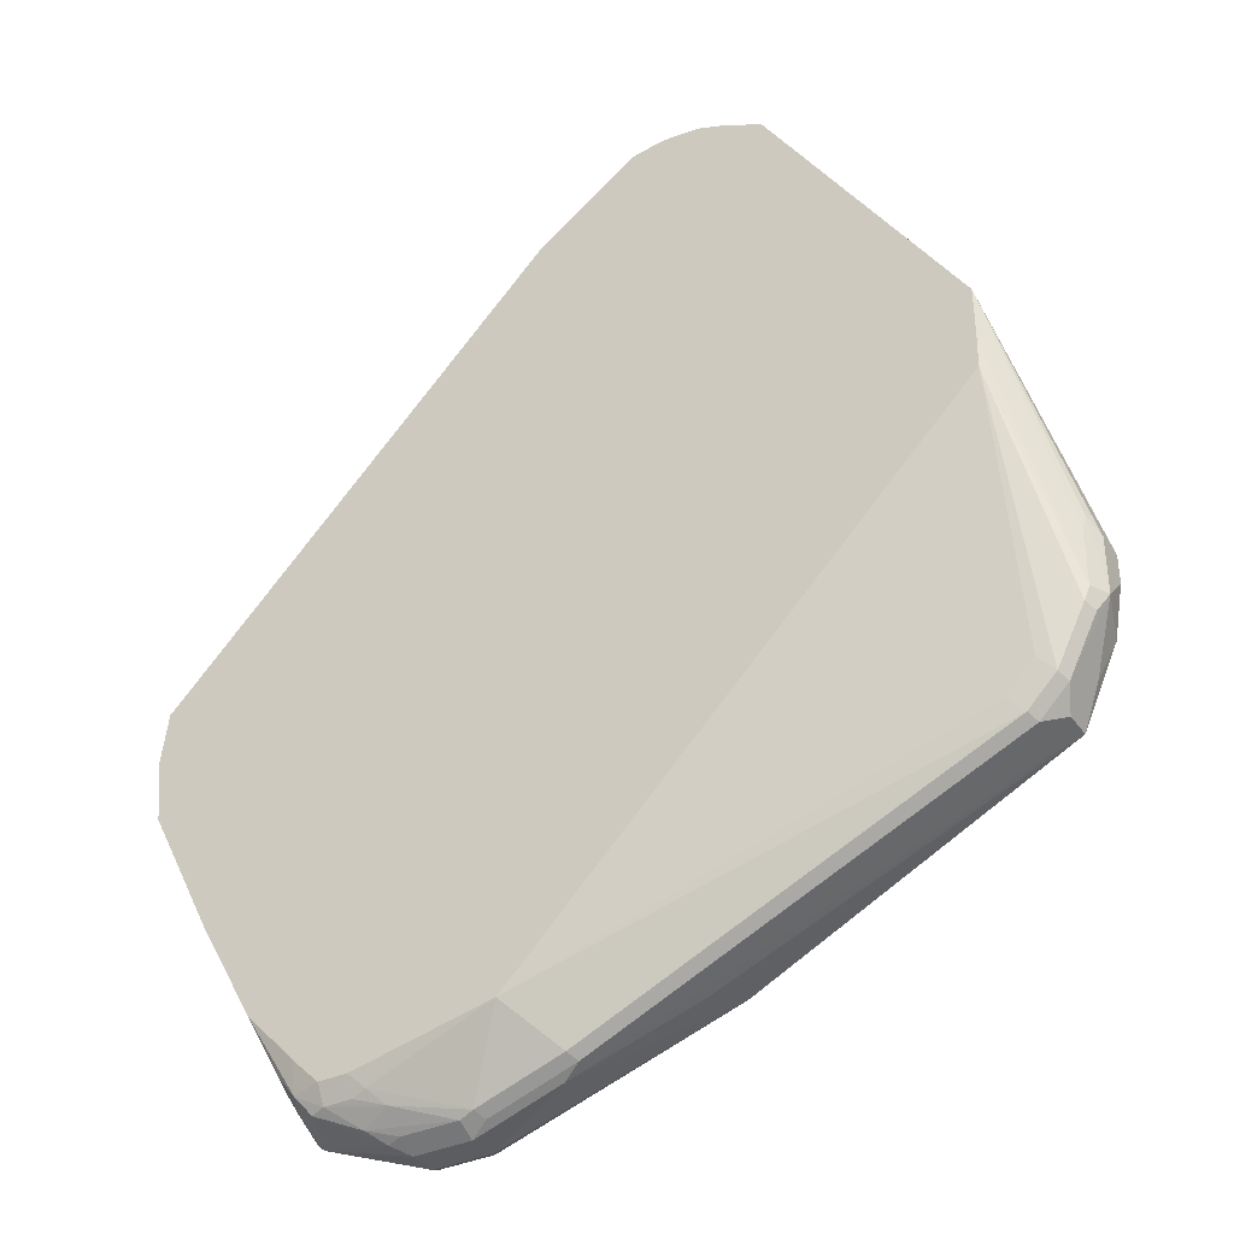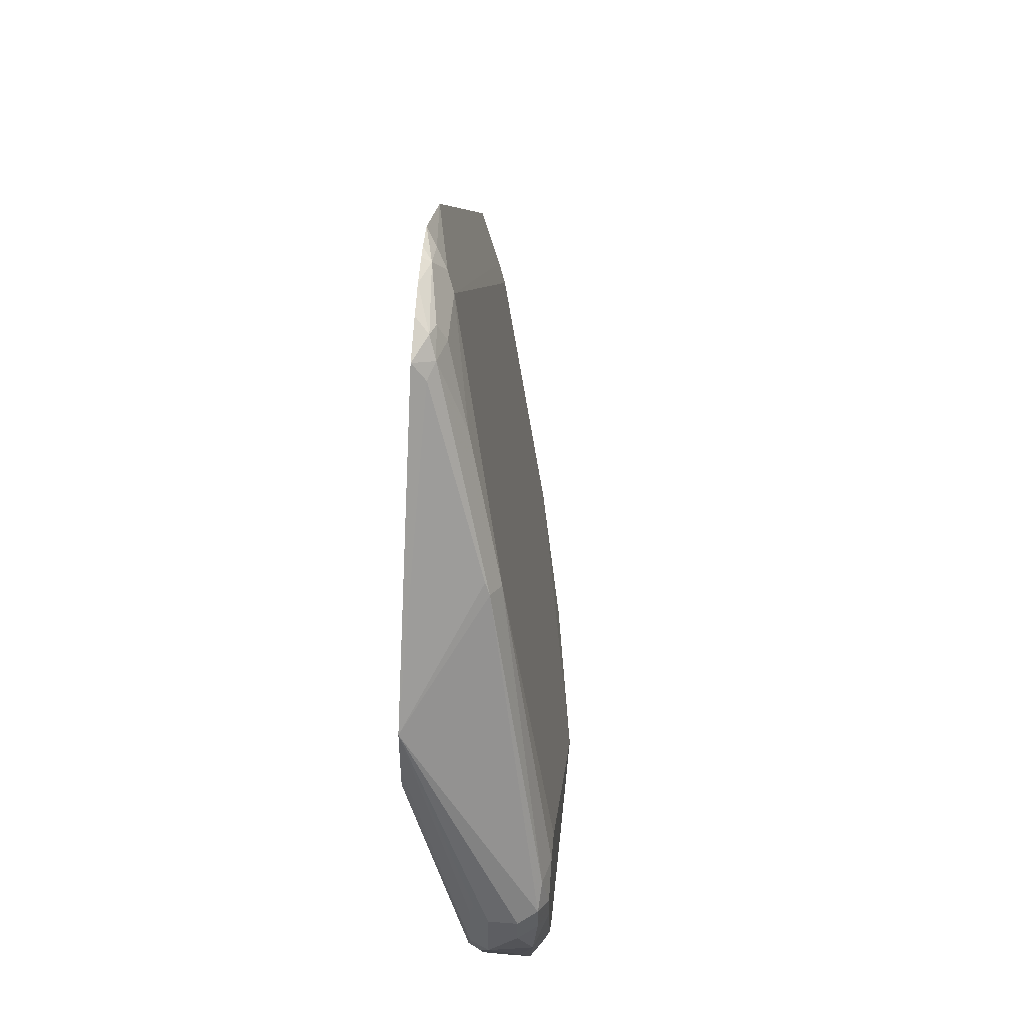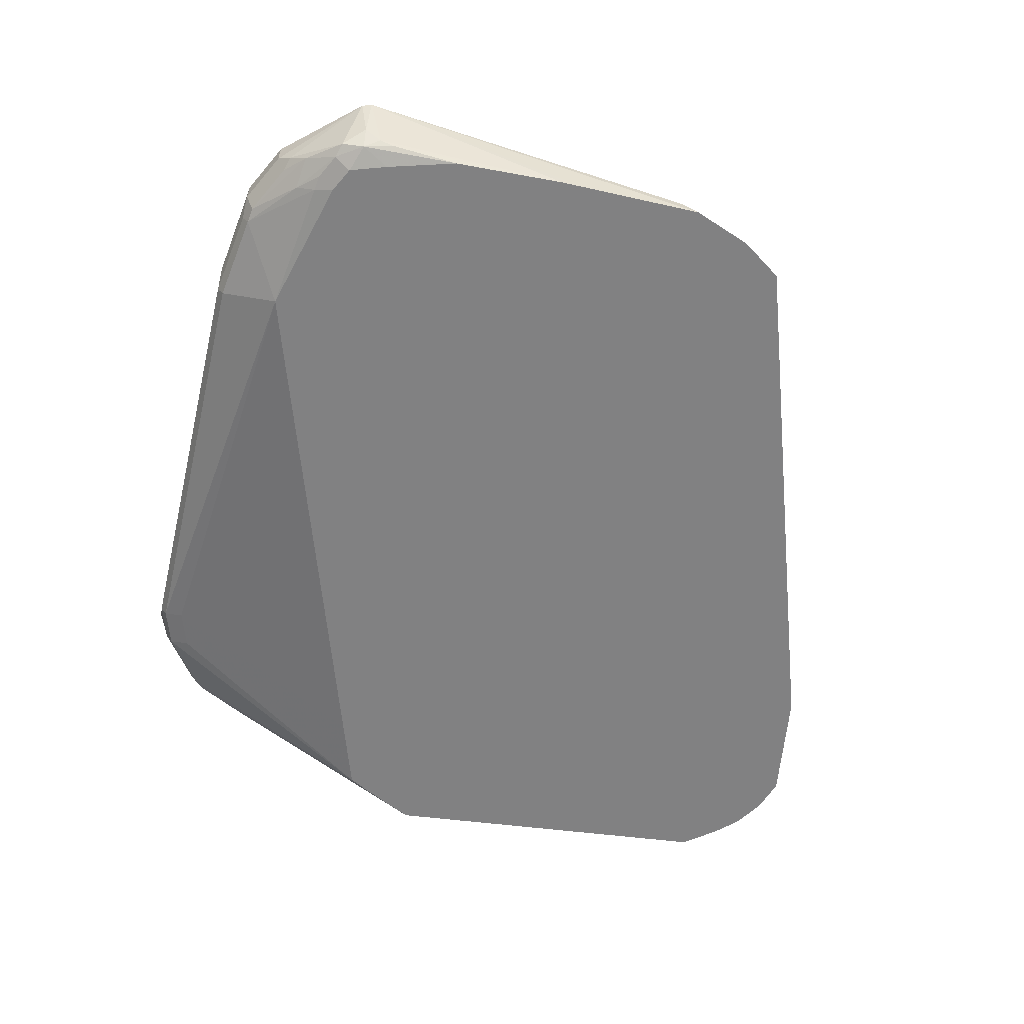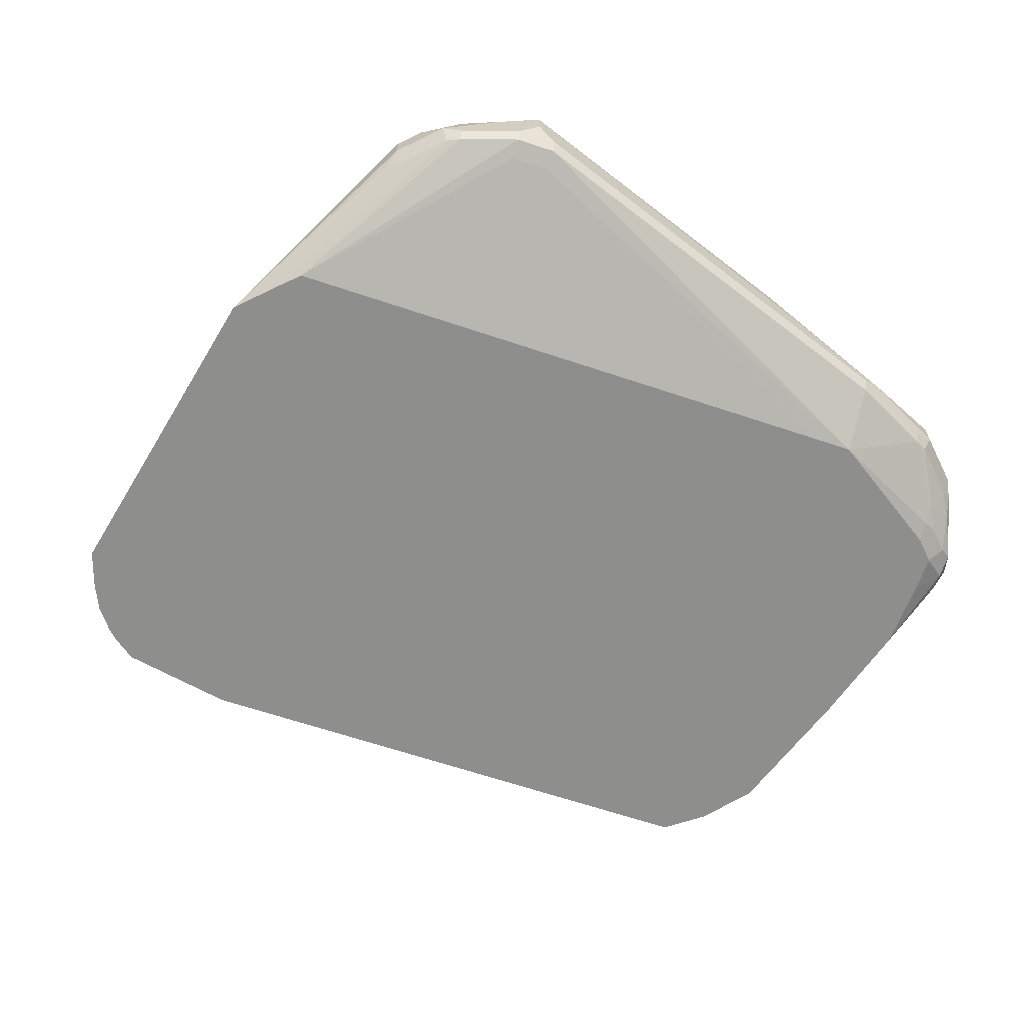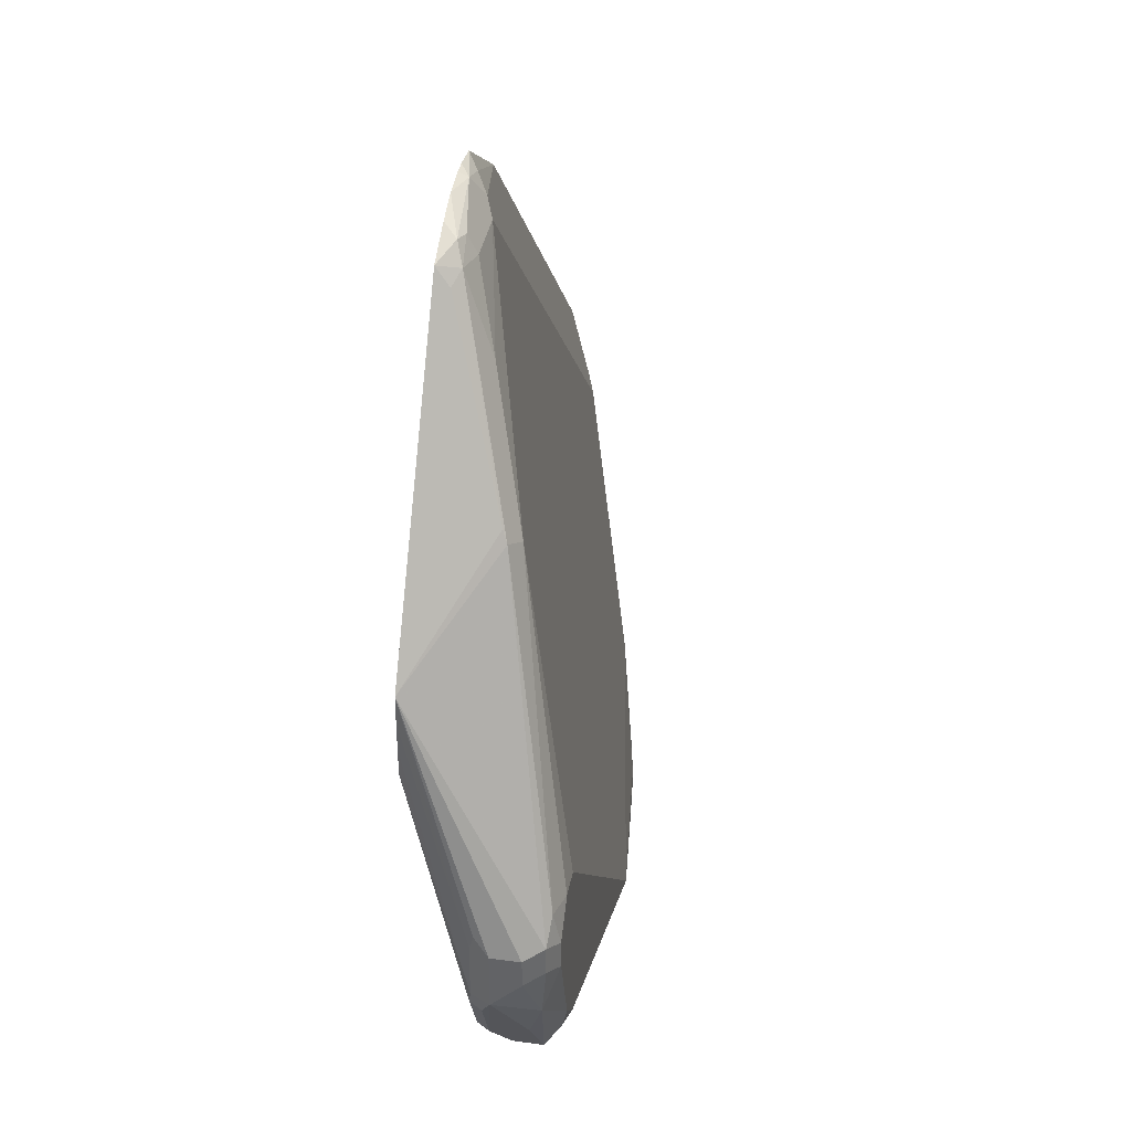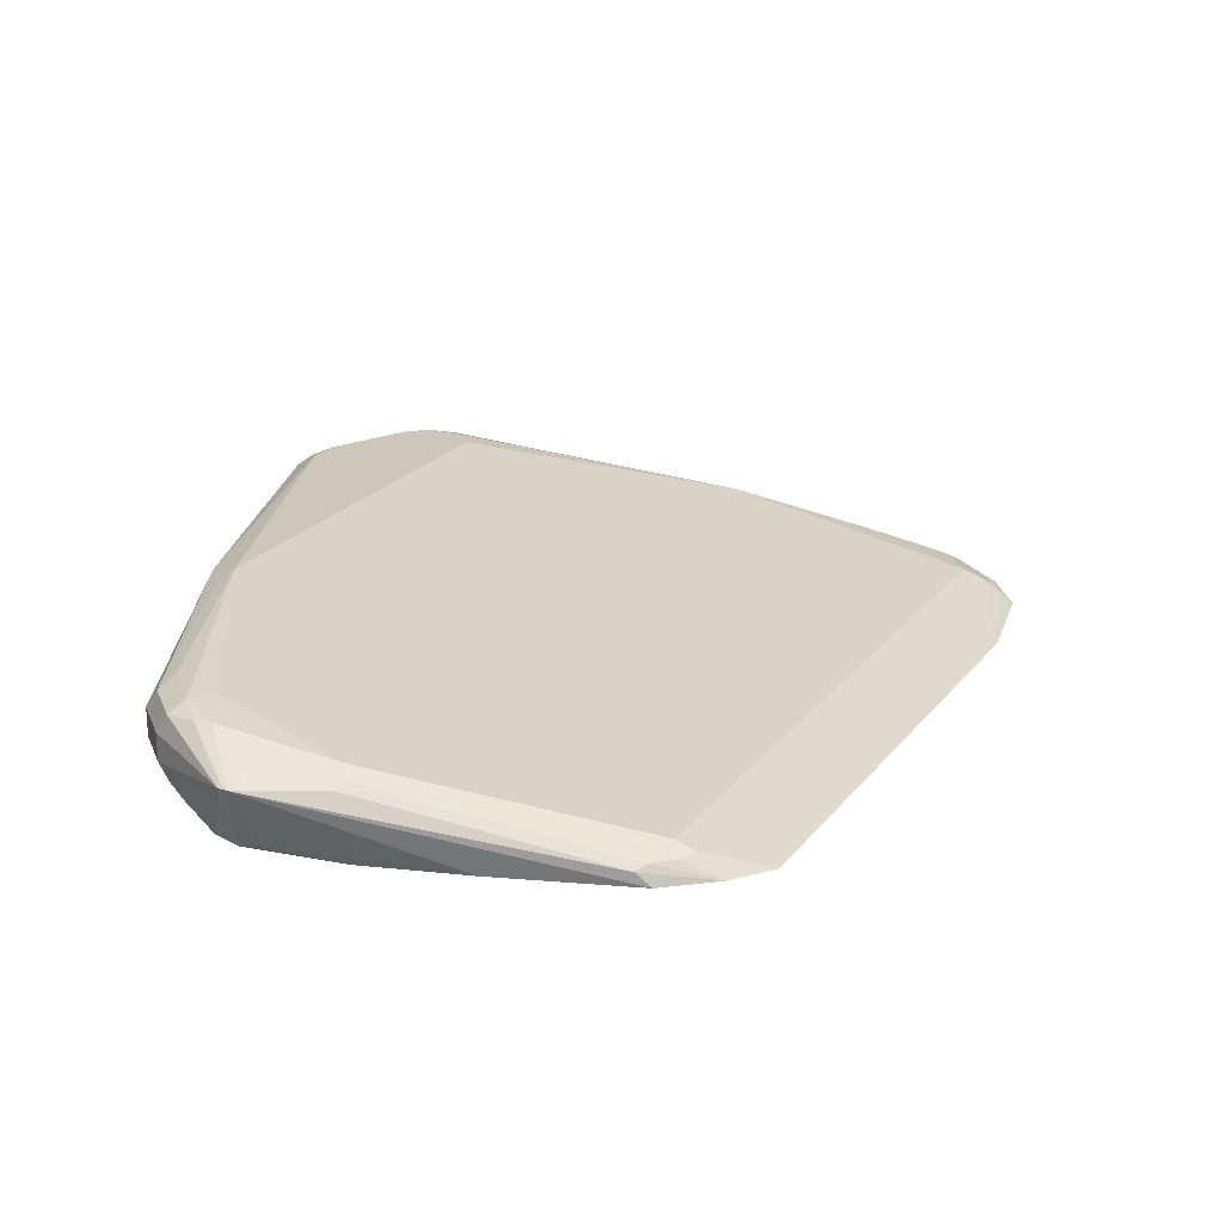
<metadata>
{"format":"obj","ext":"obj","renderer":"f3d","projection":"perspective","resolution":1024,"background":"white","views":[{"elev":-36.2,"azim":30.8,"up":"+Z"},{"elev":51.3,"azim":94.8,"up":"+Z"},{"elev":-60.4,"azim":-129.7,"up":"+Y"},{"elev":-64.8,"azim":116.3,"up":"+Y"},{"elev":37.7,"azim":100.2,"up":"+Z"},{"elev":21.6,"azim":-108.1,"up":"+Y"}]}
</metadata>
<code>
v -0.5352 -0.5466 0.4021
v -0.5316 -0.5466 0.4282
v -0.5269 -0.5368 0.3842
v -0.5269 -0.5368 0.3694
v -0.5282 -0.5393 0.362
v -0.5318 -0.5466 0.3693
v -0.5245 -0.5356 0.3916
v -0.4726 -0.5466 0.4873
v -0.495 -0.5208 0.3177
v -0.4974 -0.522 0.3103
v -0.4679 -0.5073 0.2512
v -0.4691 -0.5097 0.2438
v -0.4543 -0.5097 0.1995
v -0.5023 -0.5466 0.3103
v -0.495 -0.5356 0.4211
v -0.5171 -0.5319 0.3842
v -0.458 -0.5023 0.2512
v -0.3248 -0.5466 0.635
v -0.4211 -0.4913 0.1995
v -0.453 -0.5073 0.2068
v -0.4481 -0.5073 0.197
v -0.4506 -0.5097 0.1958
v -0.4481 -0.5319 0.202
v -0.4506 -0.5393 0.2106
v -0.4973 -0.5466 0.3004
v -0.4875 -0.5319 0.4137
v -0.2734 -0.5356 0.6427
v -0.2512 -0.5319 0.6501
v -0.2807 -0.4728 0.2364
v -0.3989 -0.4876 0.2068
v -0.2737 -0.5466 0.67
v -0.266 -0.5411 0.6648
v -0.2586 -0.5356 0.6574
v -0.3989 -0.4876 0.1921
v -0.4155 -0.4913 0.1921
v -0.4038 -0.4925 0.1822
v -0.3989 -0.5023 0.1773
v -0.3989 -0.5171 0.1773
v -0.4063 -0.5245 0.181
v -0.4358 -0.5393 0.1958
v -0.4432 -0.543 0.205
v -0.453 -0.5417 0.2167
v -0.469 -0.5466 0.2492
v -0.2364 -0.4728 0.2807
v -0.2512 -0.5417 0.6698
v -0.2216 -0.5319 0.6501
v -0.1995 -0.5208 0.6131
v -0.1626 -0.5023 0.5466
v -0.1182 -0.4728 0.3989
v -0.1626 -0.4728 0.3546
v -0.2586 -0.4802 0.229
v -0.2857 -0.4777 0.2266
v -0.3693 -0.4876 0.1921
v -0.1182 -0.4728 0.3103
v -0.2585 -0.5466 0.6722
v -0.3742 -0.4925 0.1822
v -0.3693 -0.5023 0.1773
v -0.3693 -0.5171 0.1773
v -0.3989 -0.527 0.1822
v -0.4137 -0.5319 0.1865
v -0.4284 -0.5417 0.197
v -0.4284 -0.5466 0.2067
v -0.4288 -0.5466 0.2068
v -0.4432 -0.5466 0.2212
v -0.2512 -0.5466 0.6722
v -0.2367 -0.5466 0.6704
v -0.2143 -0.5393 0.6612
v -0.2216 -0.5368 0.6599
v -0.2069 -0.5356 0.6519
v -0.1527 -0.5073 0.5516
v -0.08868 -0.4765 0.4008
v -0.1035 -0.4728 0.3989
v -0.266 -0.5023 0.2216
v -0.325 -0.5171 0.1921
v -0.1059 -0.4753 0.3127
v -0.1108 -0.4802 0.3029
v -0.09853 -0.4826 0.3054
v -0.1035 -0.4728 0.3251
v -0.3595 -0.522 0.1822
v -0.3693 -0.527 0.1822
v -0.3989 -0.5374 0.1921
v -0.4137 -0.5417 0.197
v -0.4135 -0.5466 0.2067
v -0.2363 -0.5466 0.6703
v -0.2118 -0.5466 0.6599
v -0.202 -0.5466 0.655
v -0.2216 -0.5466 0.6648
v -0.1995 -0.5393 0.6464
v -0.1552 -0.5097 0.5577
v -0.1038 -0.5466 0.5023
v -0.07884 -0.4777 0.3891
v -0.08868 -0.4728 0.3842
v -0.1182 -0.4876 0.2955
v -0.1182 -0.5023 0.2955
v -0.3152 -0.522 0.197
v -0.08128 -0.4802 0.3472
v -0.09604 -0.4802 0.3177
v -0.09853 -0.4974 0.3054
v -0.08868 -0.4876 0.3251
v -0.07387 -0.5023 0.3546
v -0.08868 -0.4728 0.3694
v -0.362 -0.5282 0.1847
v -0.3176 -0.5282 0.1995
v -0.4063 -0.543 0.1995
v -0.3403 -0.5466 0.2221
v -0.1036 -0.5466 0.4874
v -0.07884 -0.5122 0.3842
v -0.07758 -0.5097 0.3916
v -0.07387 -0.5023 0.3842
v -0.07387 -0.4876 0.3842
v -0.07884 -0.4777 0.3743
v -0.1084 -0.5073 0.3004
v -0.07387 -0.4876 0.3694
v -0.09361 -0.5073 0.3152
v -0.07884 -0.5122 0.3546
v -0.08128 -0.5134 0.3472
v -0.07884 -0.5073 0.3448
v -0.1108 -0.5134 0.3029
v -0.3254 -0.5466 0.2368
v -0.1182 -0.5171 0.3103
v -0.1036 -0.5466 0.473
v -0.09604 -0.5134 0.3177
v -0.1039 -0.5466 0.4584
v -0.1334 -0.5466 0.4289
v -0.1035 -0.5171 0.3251
f 60 81 61
f 67 87 85
f 67 84 87
f 67 69 68
f 67 86 69
f 61 81 82
f 66 84 67
f 61 83 62
f 61 82 83
f 69 86 88
f 67 85 86
f 69 88 89
f 75 97 77
f 70 89 90
f 70 90 91
f 70 91 71
f 71 91 92
f 71 92 72
f 73 77 93
f 73 93 74
f 74 94 112
f 74 93 94
f 75 78 96
f 75 96 97
f 60 80 81
f 75 77 76
f 69 89 70
f 59 80 60
f 51 73 74
f 58 74 95
f 41 63 64
f 77 98 112
f 41 64 43
f 41 43 42
f 41 61 62
f 45 55 65
f 45 65 66
f 45 66 67
f 45 67 68
f 45 68 46
f 46 68 69
f 46 69 47
f 47 69 48
f 48 69 70
f 48 70 71
f 48 71 72
f 48 72 49
f 51 74 57
f 51 57 56
f 51 56 52
f 51 54 75
f 51 75 76
f 51 76 77
f 51 77 73
f 54 78 75
f 57 74 58
f 58 79 80
f 58 95 79
f 77 112 94
f 96 113 100
f 77 97 96
f 100 115 116
f 100 116 117
f 100 117 114
f 100 113 110
f 100 110 109
f 102 103 105
f 102 105 104
f 103 112 118
f 103 118 105
f 105 118 120
f 105 120 119
f 106 121 115
f 106 115 107
f 107 115 108
f 112 114 122
f 112 122 118
f 114 117 116
f 114 116 122
f 115 121 123
f 115 123 116
f 116 123 122
f 118 122 125
f 118 125 120
f 119 120 124
f 120 125 123
f 120 123 124
f 122 123 125
f 100 108 115
f 100 109 108
f 98 100 114
f 98 114 112
f 77 96 99
f 77 99 100
f 77 100 98
f 78 101 96
f 79 102 80
f 79 95 103
f 79 103 102
f 80 102 81
f 81 102 104
f 81 104 82
f 82 104 83
f 83 104 105
f 86 90 88
f 77 94 93
f 88 90 89
f 90 107 108
f 90 108 109
f 90 109 110
f 90 110 91
f 91 110 113
f 91 113 111
f 91 111 101
f 91 101 92
f 95 112 103
f 96 101 111
f 96 111 113
f 41 62 63
f 96 100 99
f 90 106 107
f 40 61 41
f 74 112 95
f 39 60 40
f 2 15 7
f 3 7 4
f 4 7 9
f 4 9 10
f 4 10 5
f 5 10 11
f 5 11 12
f 5 12 13
f 5 13 6
f 6 13 14
f 7 15 26
f 7 26 16
f 7 16 17
f 7 17 9
f 8 18 15
f 9 17 11
f 9 11 10
f 11 17 19
f 11 19 20
f 11 20 13
f 11 13 12
f 13 20 19
f 13 19 21
f 13 21 22
f 13 22 23
f 13 23 24
f 13 24 25
f 2 8 15
f 13 25 14
f 2 7 3
f 1 18 8
f 40 60 61
f 1 2 3
f 1 3 4
f 1 4 5
f 1 5 6
f 1 6 14
f 1 14 25
f 1 25 43
f 1 43 64
f 1 64 63
f 1 63 62
f 1 62 83
f 1 83 105
f 1 105 119
f 1 119 124
f 1 124 123
f 1 123 121
f 1 121 106
f 1 106 90
f 1 90 86
f 1 85 87
f 1 87 84
f 1 84 66
f 1 66 65
f 1 65 55
f 1 55 31
f 1 31 18
f 1 8 2
f 15 18 27
f 1 86 85
f 15 28 26
f 29 51 52
f 29 52 56
f 29 56 53
f 29 53 34
f 29 34 30
f 29 44 50
f 29 50 49
f 29 49 72
f 29 72 92
f 29 92 101
f 29 101 78
f 29 78 54
f 29 54 51
f 31 55 45
f 31 45 32
f 32 45 33
f 34 56 36
f 34 36 35
f 36 56 57
f 36 57 37
f 37 57 58
f 37 58 38
f 38 58 80
f 38 80 59
f 38 59 39
f 15 27 28
f 39 59 60
f 28 50 44
f 28 49 50
f 34 53 56
f 28 47 48
f 16 26 44
f 16 44 29
f 28 48 49
f 16 29 17
f 17 29 30
f 17 30 19
f 18 31 32
f 18 32 33
f 19 30 34
f 19 34 35
f 19 35 21
f 21 35 22
f 22 35 36
f 22 36 37
f 18 33 27
f 22 38 39
f 28 33 45
f 28 45 46
f 22 37 38
f 27 33 28
f 26 28 44
f 24 42 25
f 24 41 42
f 25 42 43
f 28 46 47
f 23 40 41
f 23 41 24
f 22 40 23
f 22 39 40

</code>
